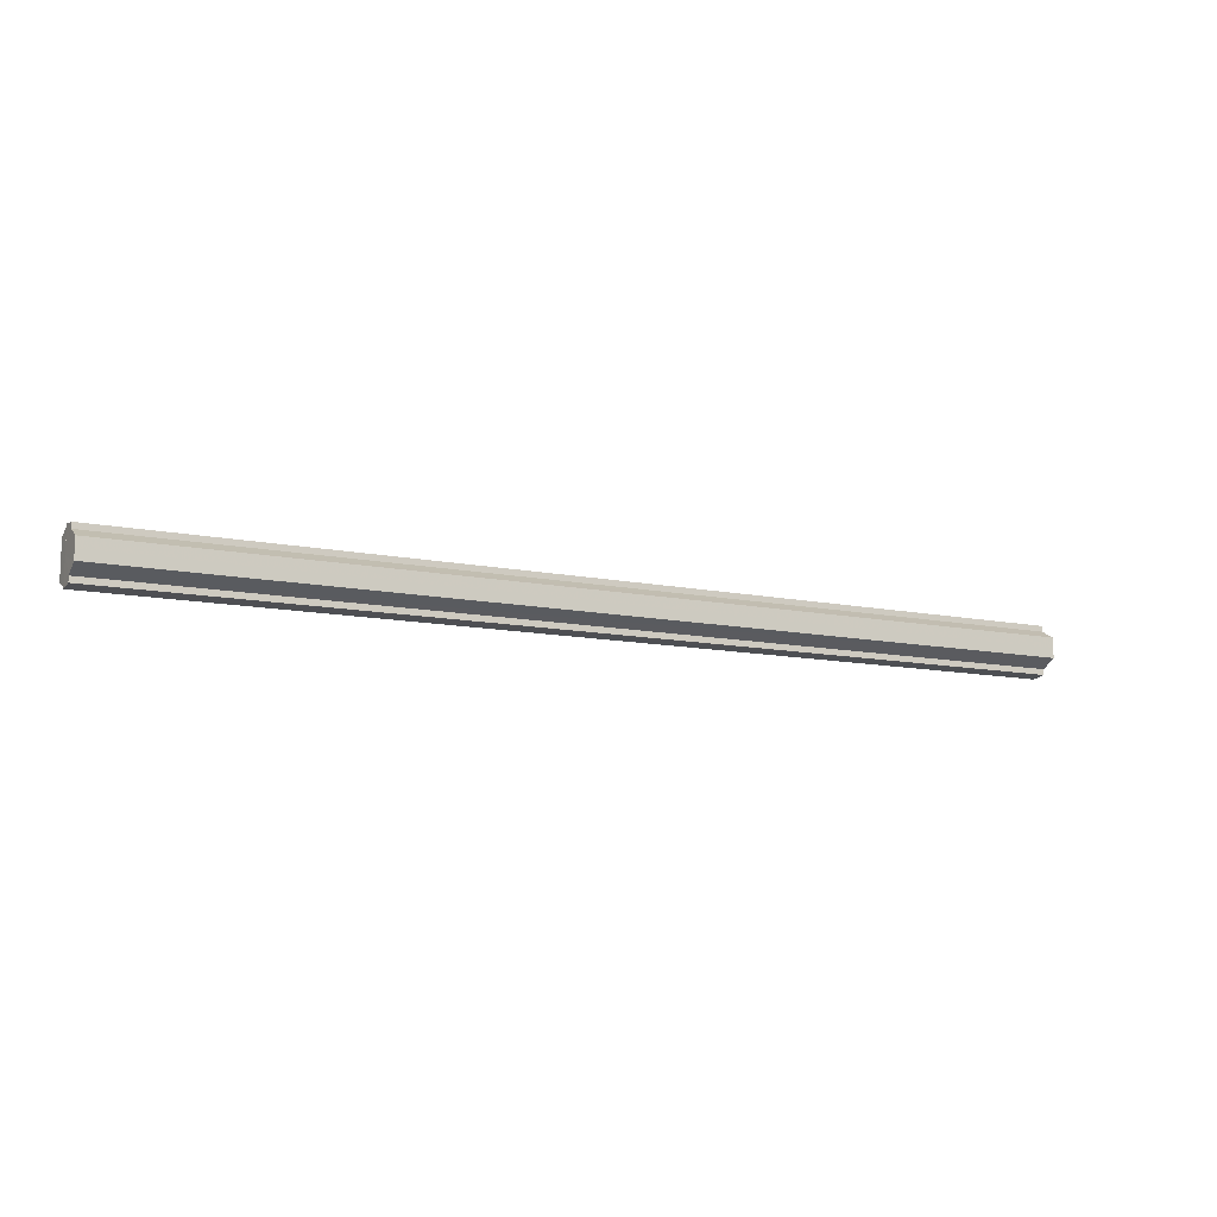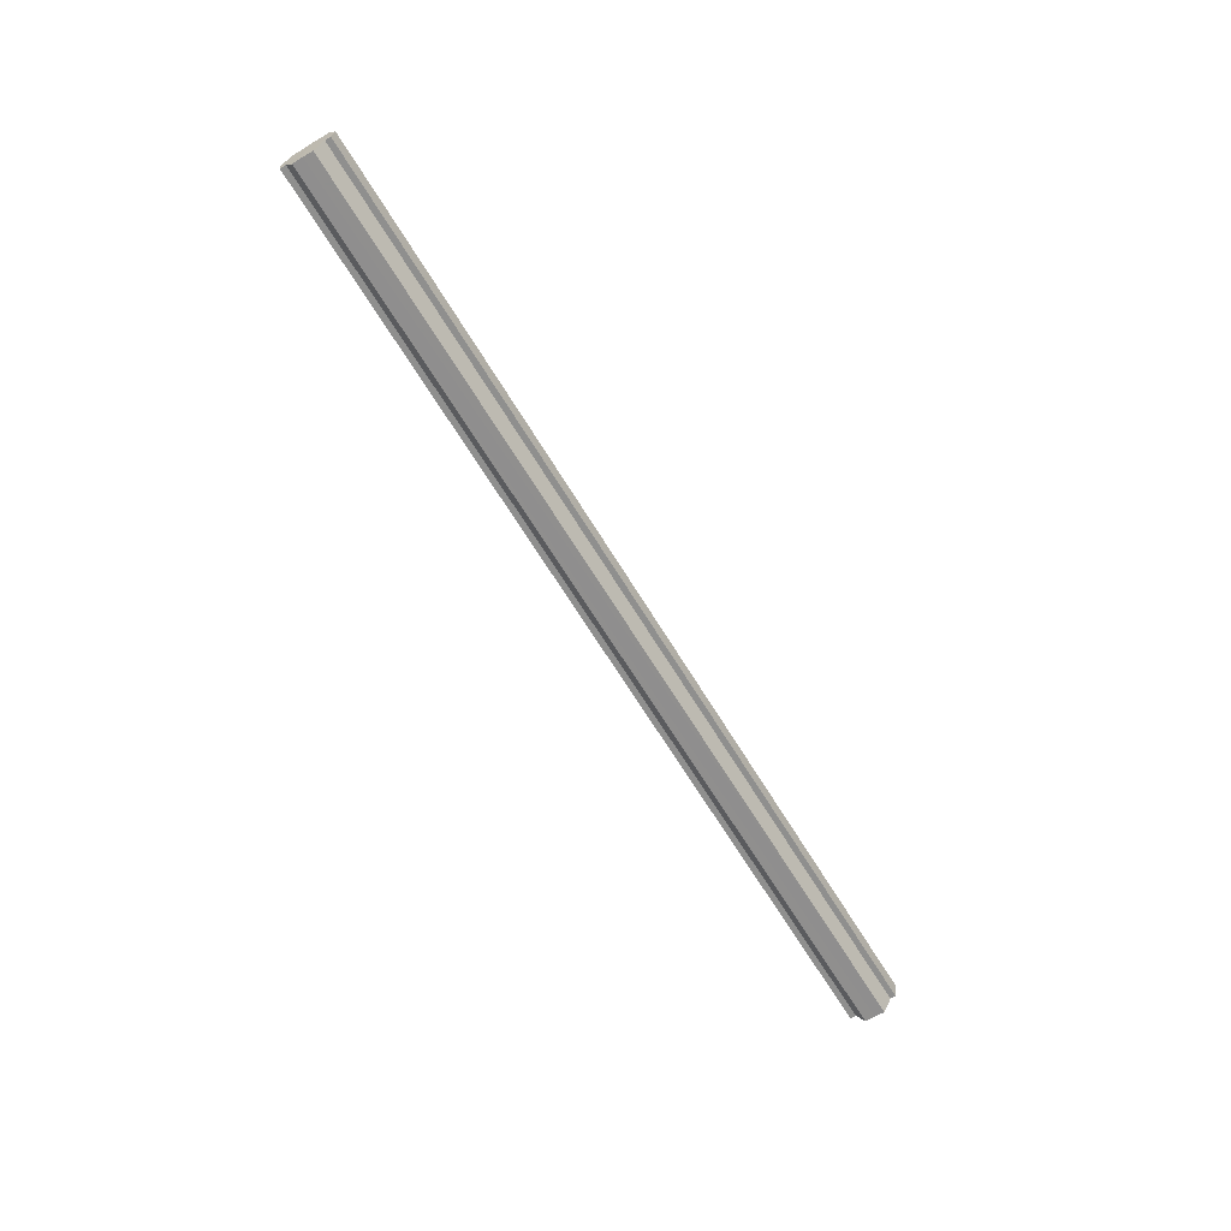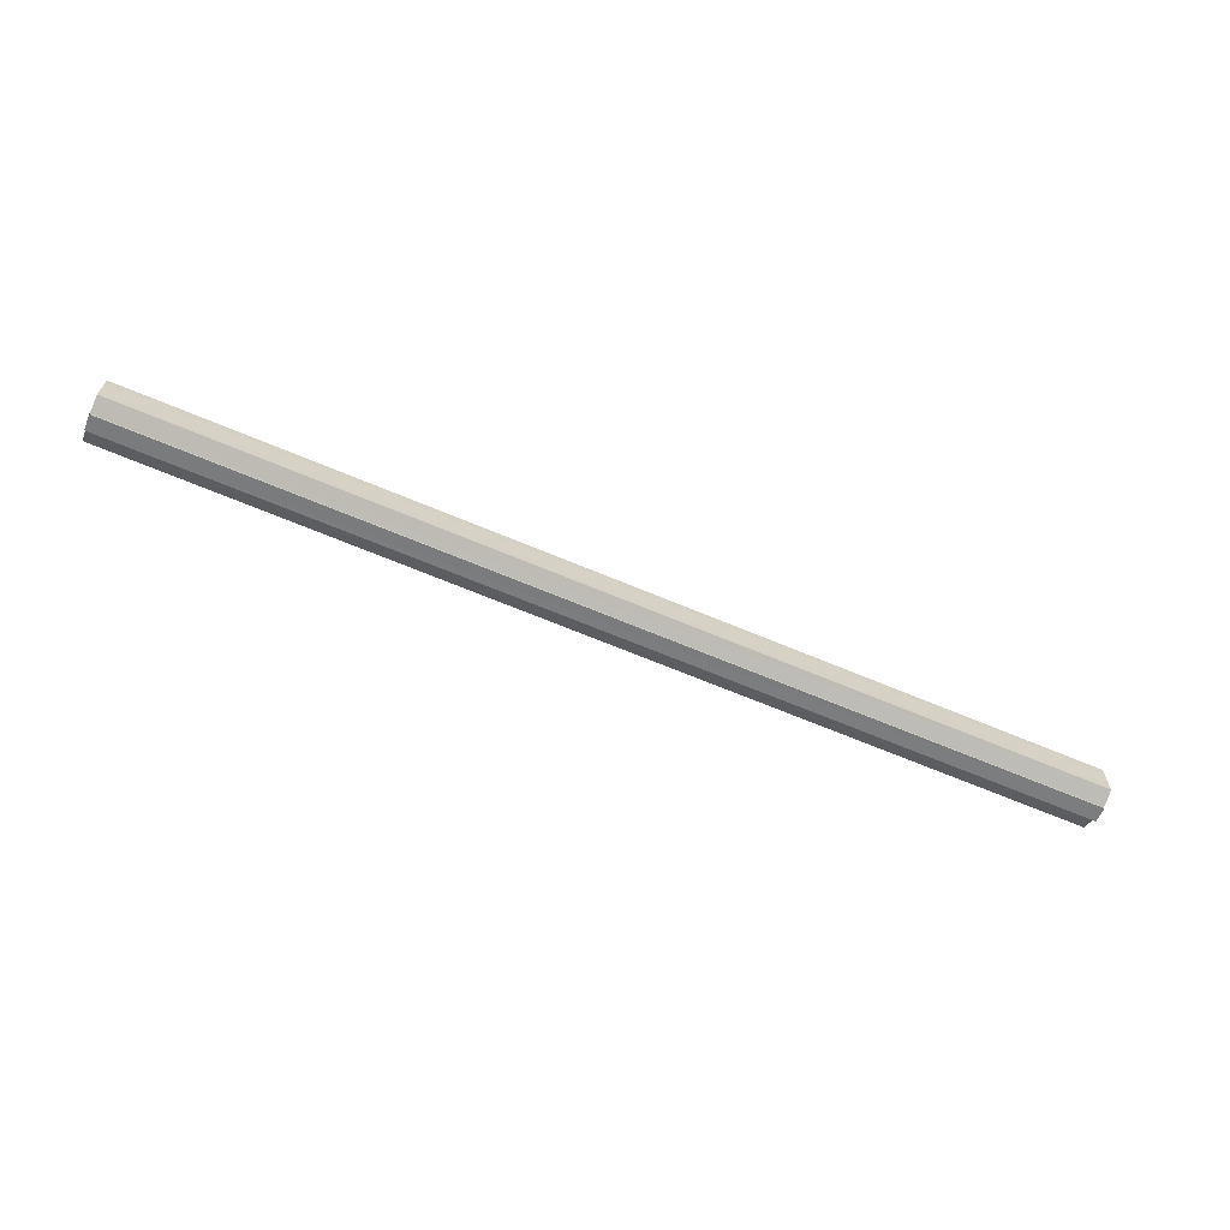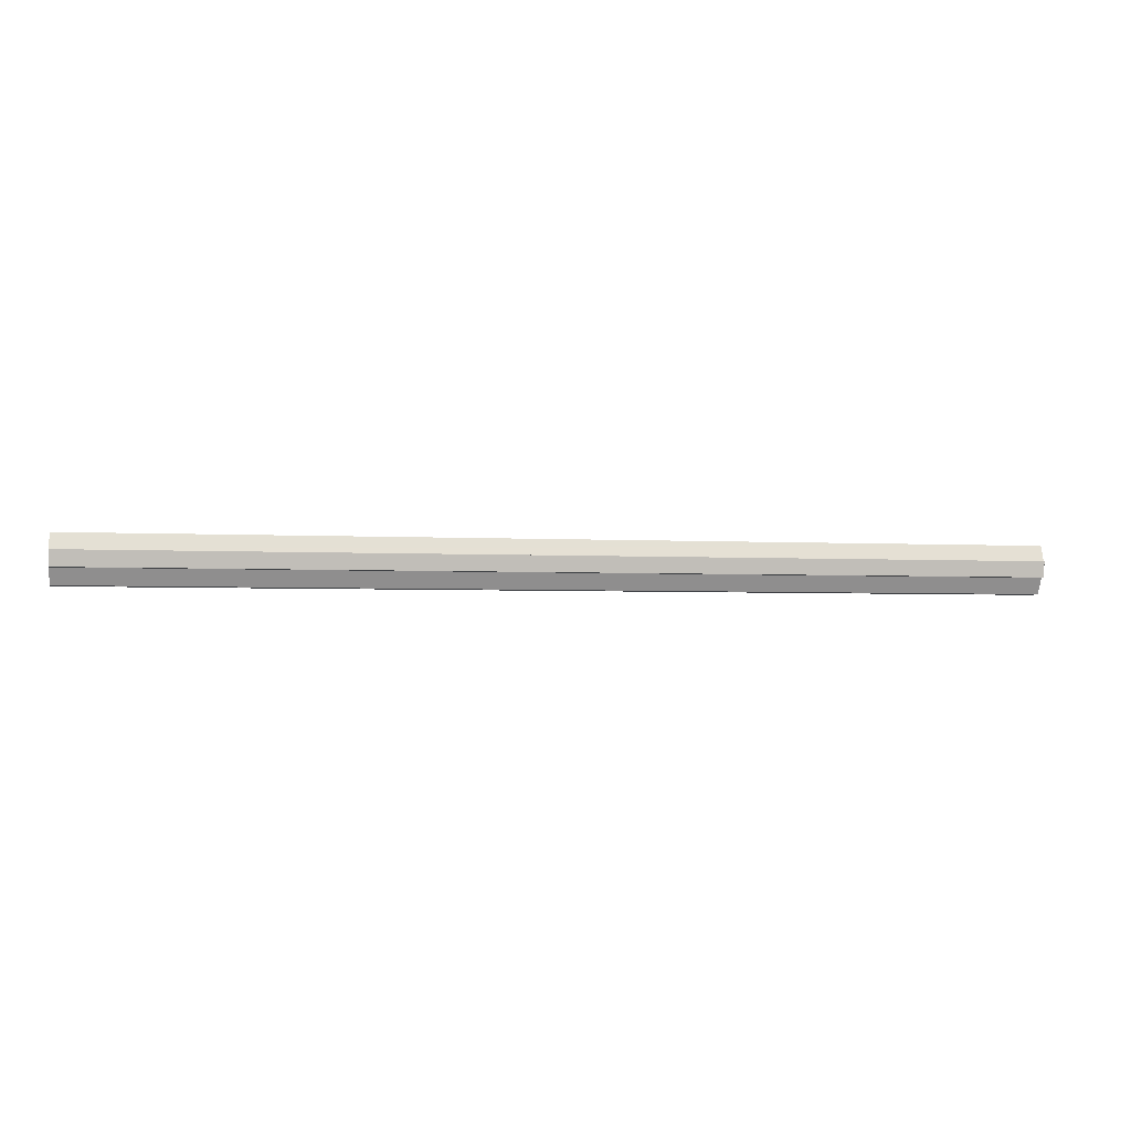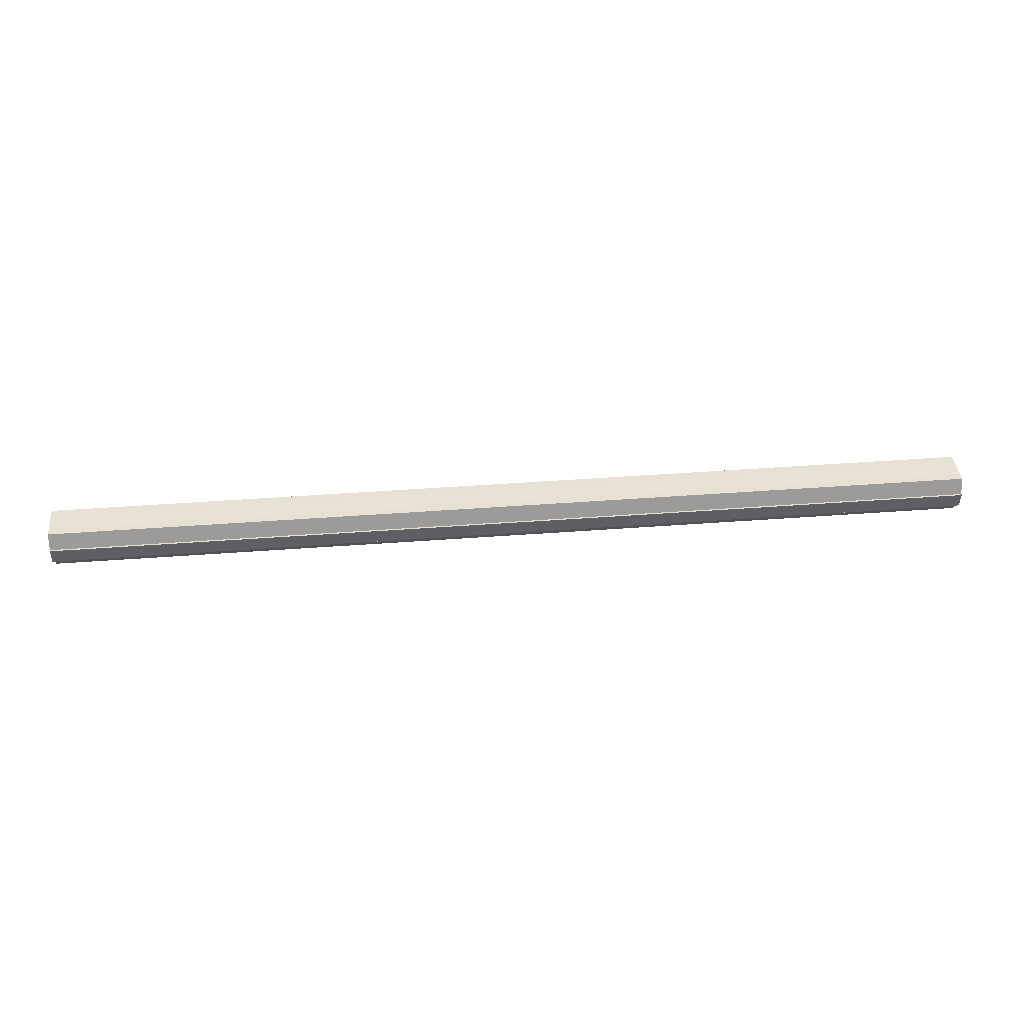
<metadata>
{"format":"obj","ext":"obj","renderer":"f3d","projection":"perspective","resolution":1024,"background":"white","views":[{"elev":-11.4,"azim":-27.0,"up":"+Z"},{"elev":-65.3,"azim":121.1,"up":"+Y"},{"elev":-65.6,"azim":156.9,"up":"+Z"},{"elev":-3.4,"azim":169.3,"up":"+Y"},{"elev":40.4,"azim":174.6,"up":"+Y"}]}
</metadata>
<code>
o 13885
v 2244 1868 9.901
v 2244 1868 9.895
v 2243 1868 9.901
v 2244 1868 9.889
v 2243 1868 9.895
v 2244 1868 9.886
v 2243 1868 9.889
v 2244 1868 9.907
v 2243 1868 9.907
v 2244 1868 9.913
v 2243 1868 9.913
v 2244 1868 9.916
v 2243 1868 9.916
v 2243 1868 9.918
v 2244 1868 9.916
v 2244 1868 9.918
v 2243 1868 9.918
v 2243 1868 9.901
v 2244 1868 9.895
v 2243 1868 9.895
v 2244 1868 9.889
v 2243 1868 9.889
v 2243 1868 9.907
v 2244 1868 9.901
v 2243 1868 9.913
v 2244 1868 9.907
v 2243 1868 9.916
v 2244 1868 9.913
v 2244 1868 9.886
v 2243 1868 9.886
v 2244 1868 9.884
v 2243 1868 9.886
v 2244 1868 9.884
v 2243 1868 9.884
v 2243 1868 9.901
v 2243 1868 9.886
v 2243 1868 9.889
v 2243 1868 9.895
v 2243 1868 9.901
v 2243 1868 9.907
v 2243 1868 9.913
v 2243 1868 9.916
v 2243 1868 9.918
v 2243 1868 9.889
v 2243 1868 9.886
v 2243 1868 9.895
v 2243 1868 9.901
v 2243 1868 9.907
v 2243 1868 9.913
v 2243 1868 9.916
v 2244 1868 9.884
v 2244 1868 9.886
v 2243 1868 9.884
v 2244 1868 9.886
v 2243 1868 9.886
v 2244 1868 9.901
v 2244 1868 9.889
v 2244 1868 9.895
v 2244 1868 9.901
v 2244 1868 9.907
v 2244 1868 9.913
v 2244 1868 9.916
v 2243 1868 9.913
v 2243 1868 9.916
v 2244 1868 9.918
v 2243 1868 9.907
v 2244 1868 9.913
v 2243 1868 9.916
v 2243 1868 9.918
v 2244 1868 9.916
v 2244 1868 9.918
v 2243 1868 9.901
v 2244 1868 9.907
v 2243 1868 9.895
v 2244 1868 9.901
v 2243 1868 9.889
v 2244 1868 9.895
v 2243 1868 9.886
v 2244 1868 9.889
v 2244 1868 9.886
v 2244 1868 9.889
v 2244 1868 9.895
v 2243 1868 9.889
v 2244 1868 9.901
v 2243 1868 9.895
v 2244 1868 9.907
v 2243 1868 9.901
v 2244 1868 9.913
v 2243 1868 9.907
v 2244 1868 9.916
v 2243 1868 9.913
v 2244 1868 9.895
v 2244 1868 9.901
v 2244 1868 9.889
v 2244 1868 9.886
v 2244 1868 9.907
v 2244 1868 9.913
v 2244 1868 9.916
f 1 2 3
f 2 4 5
f 4 6 7
f 8 1 9
f 10 8 11
f 12 10 13
f 14 15 13
f 16 15 17
f 18 19 20
f 20 21 22
f 23 24 18
f 25 26 23
f 27 28 25
f 22 29 30
f 29 31 32
f 32 33 34
f 35 34 36
f 35 36 37
f 35 37 38
f 35 38 39
f 35 39 40
f 35 40 41
f 35 41 42
f 35 42 43
f 35 44 45
f 35 46 44
f 35 47 46
f 35 48 47
f 35 49 48
f 35 50 49
f 51 52 53
f 53 54 55
f 56 54 33
f 56 57 54
f 56 58 57
f 56 59 58
f 56 60 59
f 56 61 60
f 56 62 61
f 63 62 64
f 56 65 62
f 66 67 63
f 68 65 69
f 70 71 68
f 72 73 66
f 74 75 72
f 76 77 74
f 78 79 76
f 80 81 78
f 81 82 83
f 82 84 85
f 84 86 87
f 86 88 89
f 88 90 91
f 56 92 93
f 56 94 92
f 56 95 94
f 56 93 96
f 56 96 97
f 56 97 98

</code>
